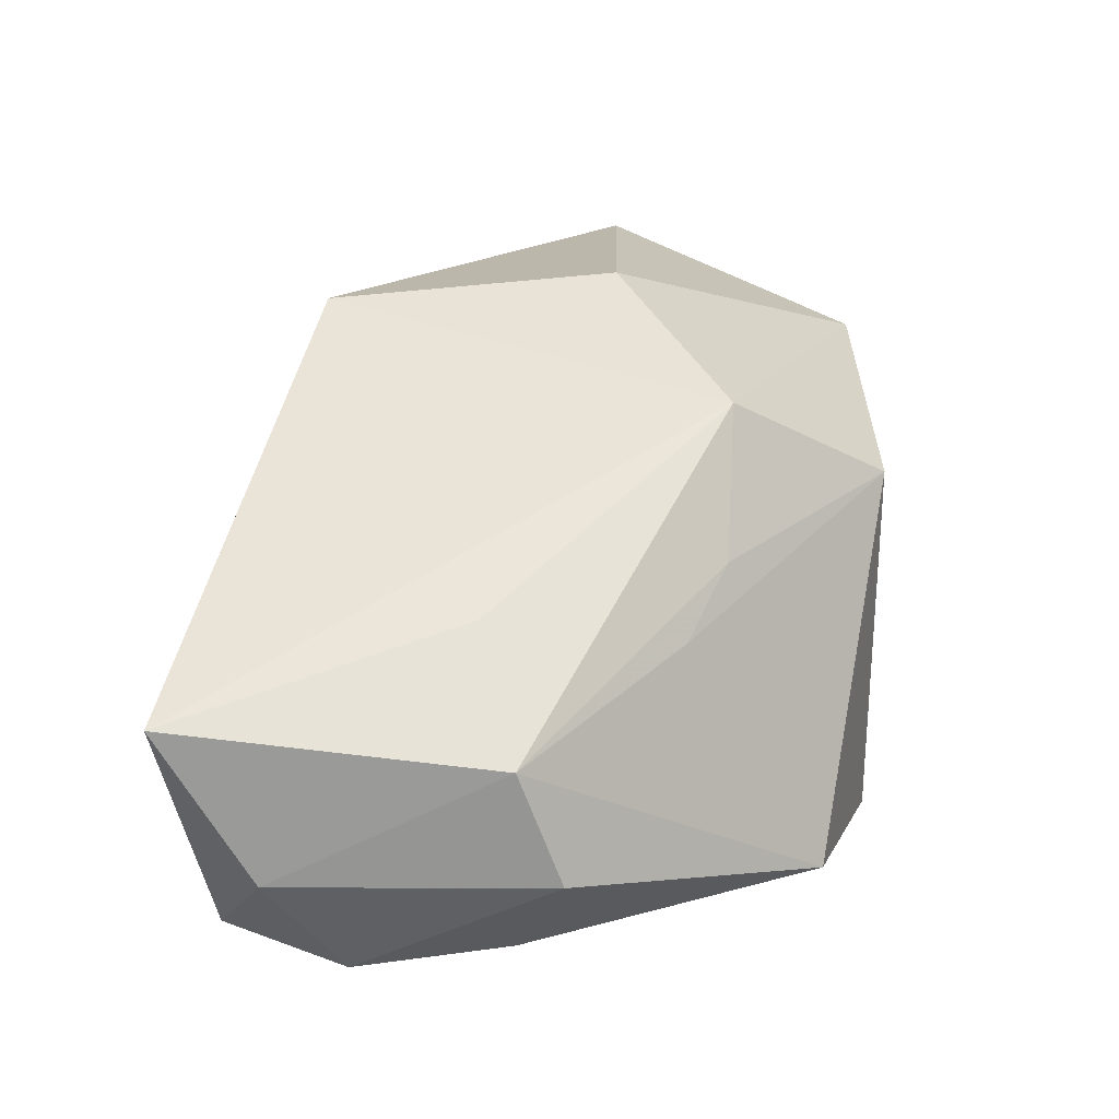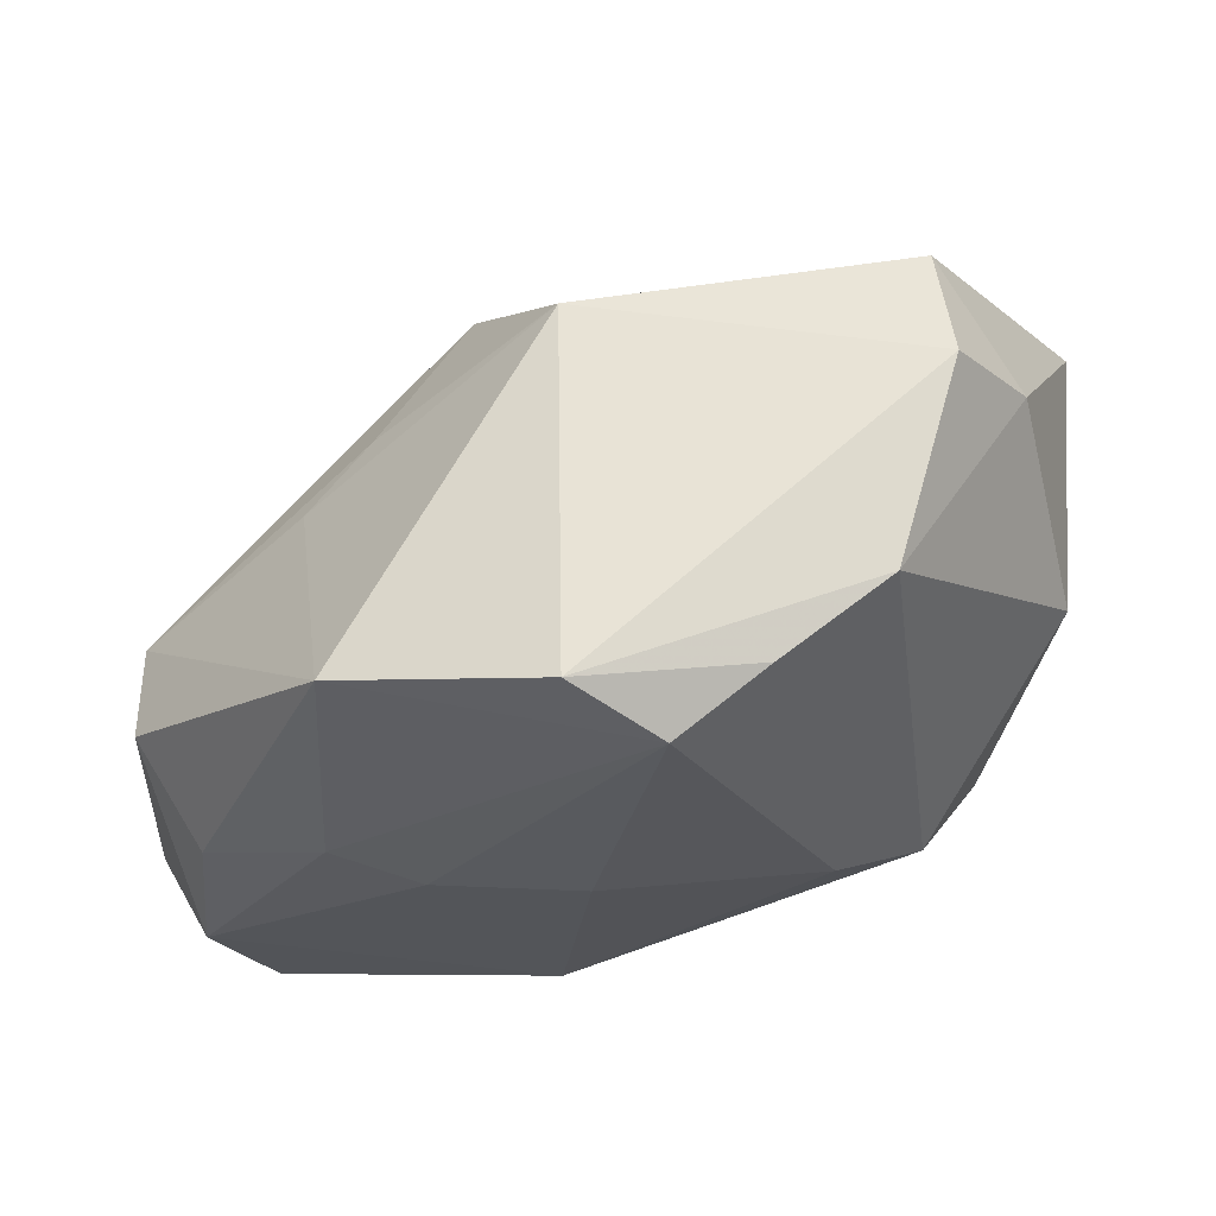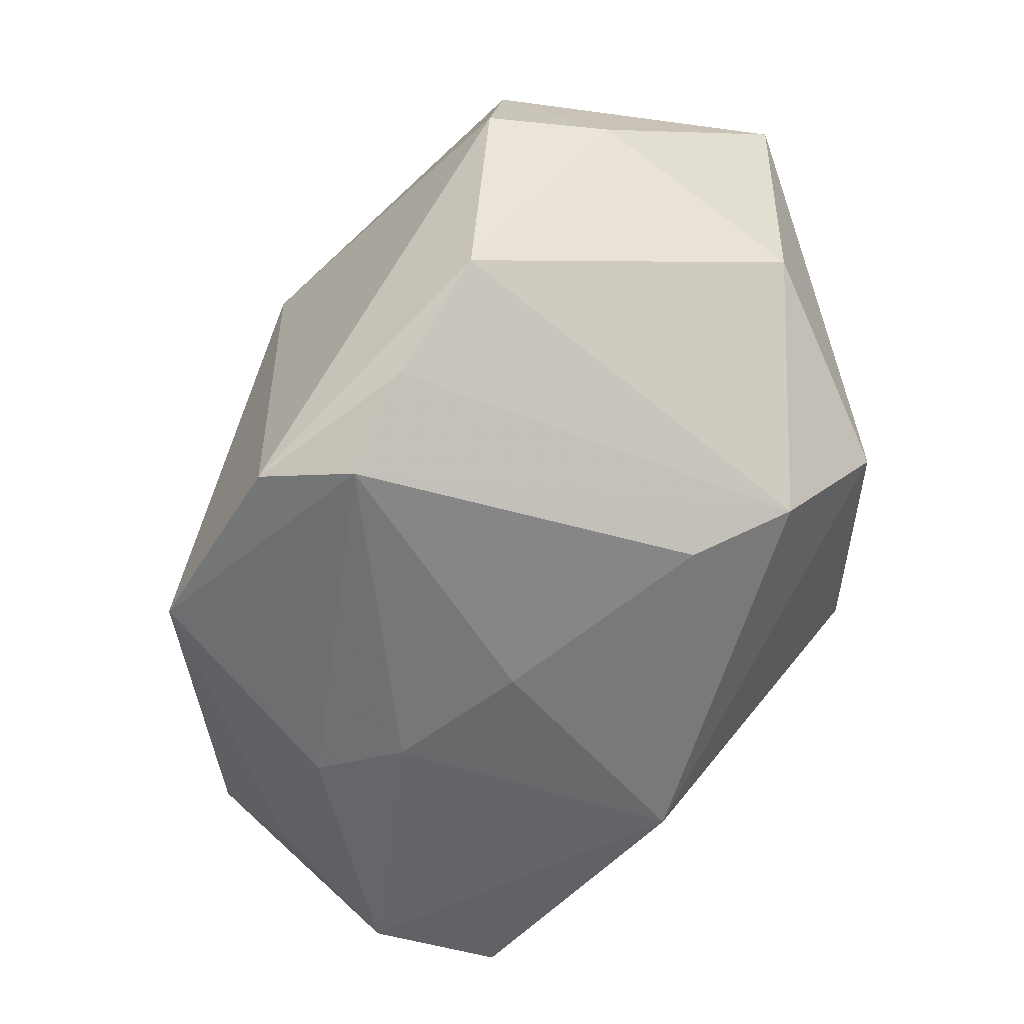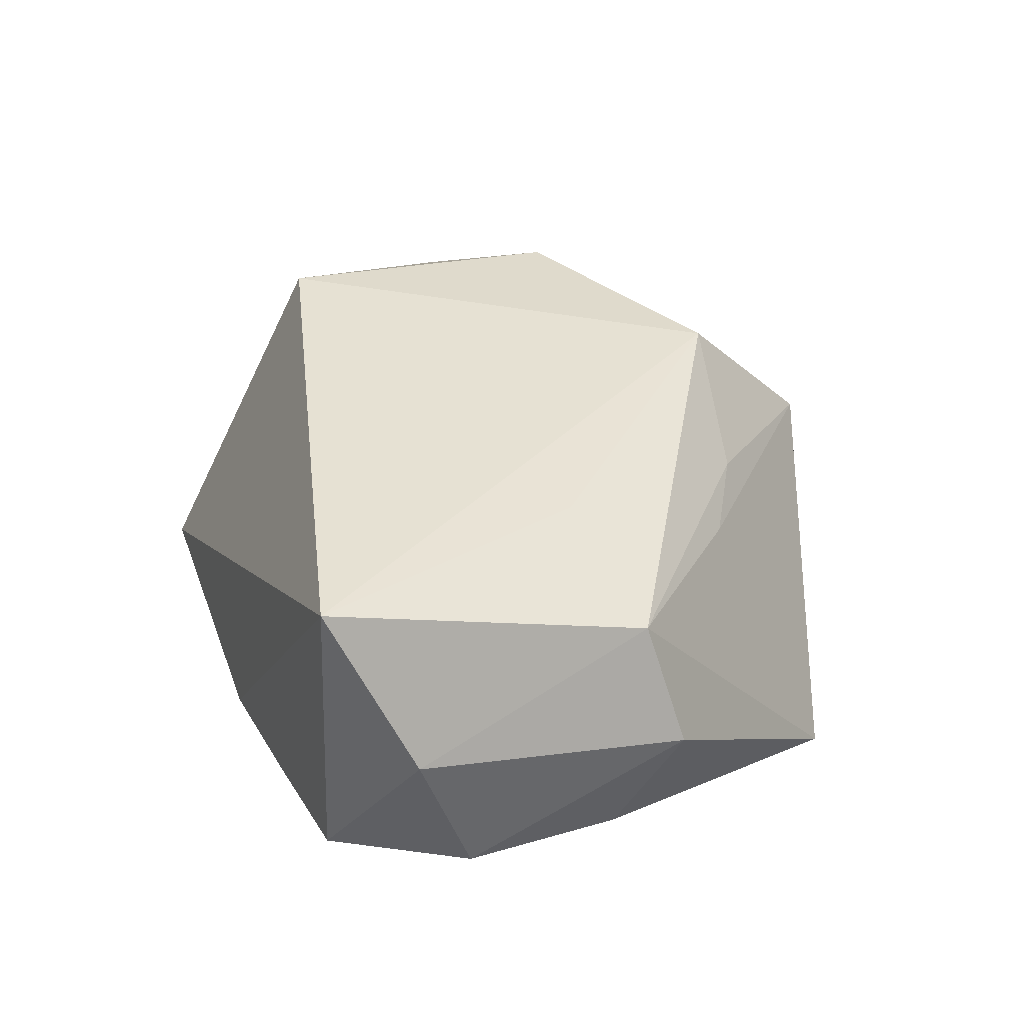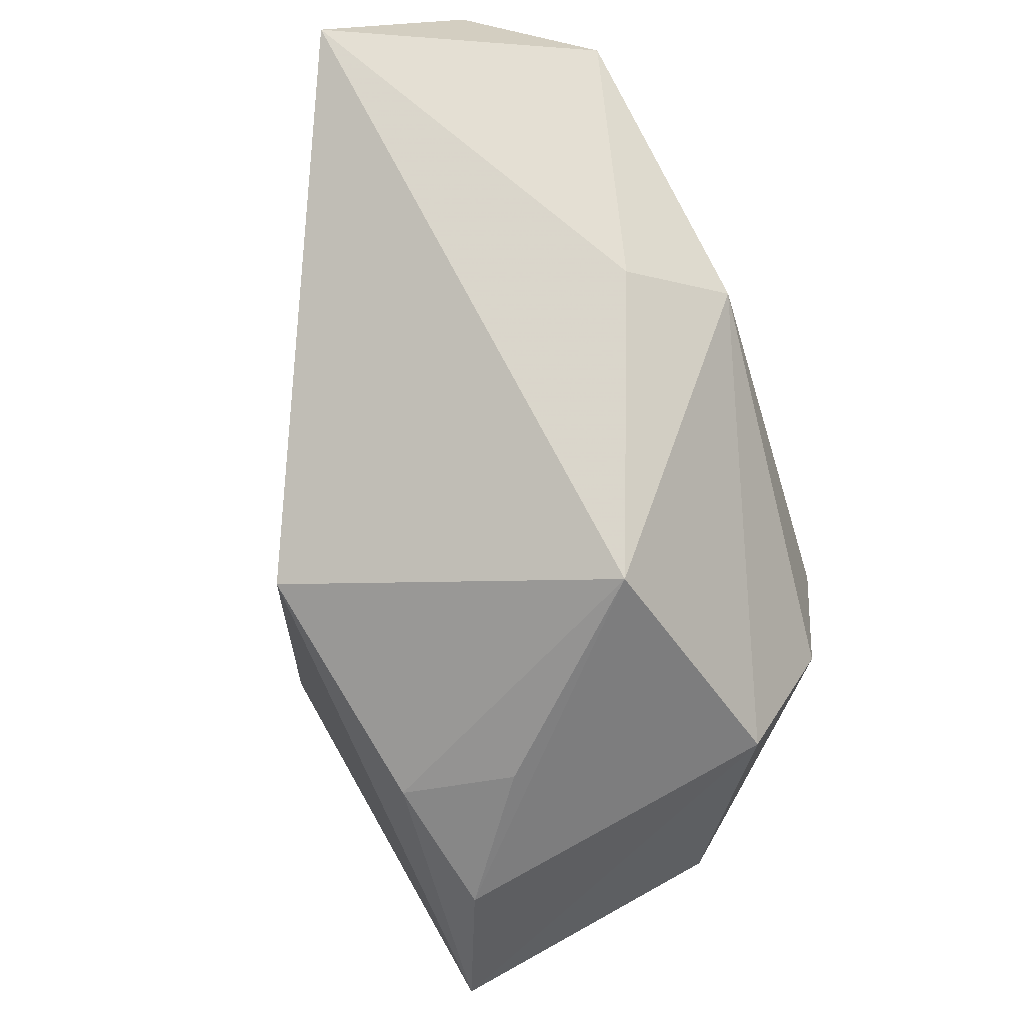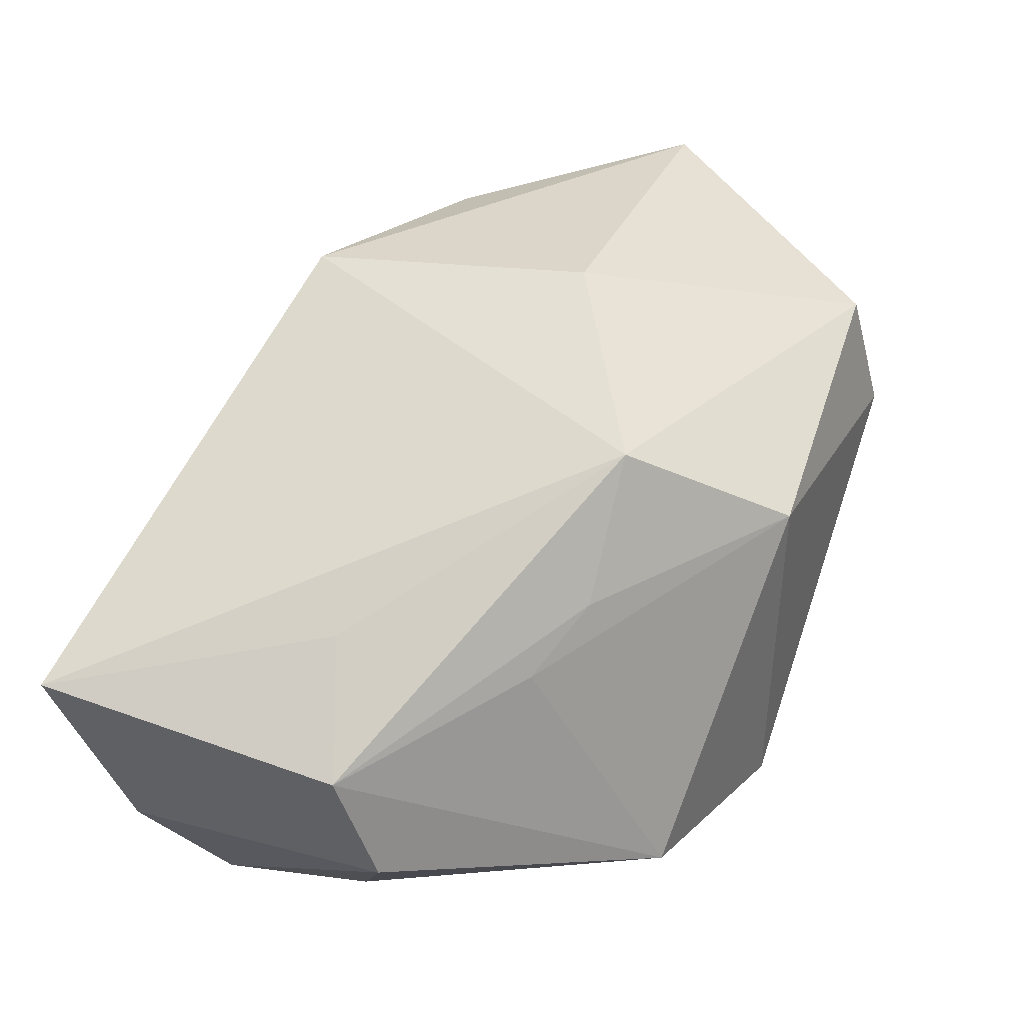
<metadata>
{"format":"obj","ext":"obj","renderer":"f3d","projection":"perspective","resolution":1024,"background":"white","views":[{"elev":20.5,"azim":-87.8,"up":"+Z"},{"elev":-30.7,"azim":0.4,"up":"+Z"},{"elev":-57.2,"azim":44.3,"up":"+Z"},{"elev":10.5,"azim":-109.6,"up":"+Z"},{"elev":74.9,"azim":65.7,"up":"+Y"},{"elev":37.4,"azim":-68.9,"up":"+Z"}]}
</metadata>
<code>
v -0.03332 0.01428 -0.02019
v -0.02906 0.004016 0.007624
v 0.03019 0.01334 -0.007077
v -0.0388 0.02794 0.002415
v 0.01727 0.003044 -0.01961
v -0.01424 -0.0008534 -0.0225
v 0.02403 -0.02727 0.01698
v 0.0154 0.02794 -0.0008012
v -0.004428 0.0231 -0.01999
v -0.03786 0.000789 -0.0009342
v 0.02147 0.01237 0.02191
v 0.02476 0.007628 -0.01572
v 0.02454 0.0156 0.01297
v 0.03607 -0.004022 -0.0003508
v 0.00208 0.01896 0.02462
v -0.03729 -0.002797 -0.01073
v -0.003903 -0.0287 0.01154
v 0.02505 -0.02993 0.006261
v -0.03847 0.02015 -0.01049
v -0.03195 0.001177 -0.01875
v -0.001686 0.0003928 -0.0225
v -0.01853 -0.01513 0.008591
v 0.01119 -0.02598 -0.01731
v 0.03167 0.006766 0.01991
v -0.008275 0.02768 -0.01204
v 0.003929 -0.0239 -0.0225
v -0.01102 -0.01548 0.01961
v 0.03127 -0.02117 0.008241
v -0.02861 0.02507 -0.01891
v 0.02008 -0.02691 -0.01052
v -0.003415 -0.02822 -0.0197
v 0.03792 -0.005163 0.02324
v -0.02072 -0.02351 -0.01728
v -0.0217 -0.004238 -0.02131
v -0.024 -0.01187 0.0038
v 0.005504 -0.005702 0.02628
f 29 1 19
f 31 17 33
f 16 10 19
f 19 1 16
f 16 33 10
f 26 21 5
f 31 33 26
f 28 30 14
f 18 30 28
f 18 17 31
f 31 30 18
f 4 15 8
f 4 29 19
f 19 10 4
f 10 2 4
f 5 21 9
f 1 29 9
f 10 33 35
f 35 33 17
f 20 16 1
f 33 16 20
f 27 2 10
f 36 15 27
f 15 4 27
f 27 4 2
f 23 30 31
f 31 26 23
f 21 26 6
f 1 9 6
f 6 9 21
f 5 9 12
f 12 14 30
f 30 23 12
f 12 26 5
f 12 23 26
f 7 18 28
f 17 18 7
f 36 27 7
f 7 27 17
f 8 15 11
f 8 24 3
f 14 12 3
f 3 9 8
f 3 12 9
f 28 14 32
f 32 7 28
f 14 3 32
f 32 3 24
f 36 7 32
f 24 11 32
f 32 15 36
f 32 11 15
f 25 4 8
f 29 4 25
f 8 9 25
f 25 9 29
f 10 35 22
f 22 27 10
f 22 35 17
f 17 27 22
f 34 26 33
f 34 6 26
f 33 20 34
f 34 20 1
f 1 6 34
f 13 24 8
f 8 11 13
f 13 11 24

</code>
